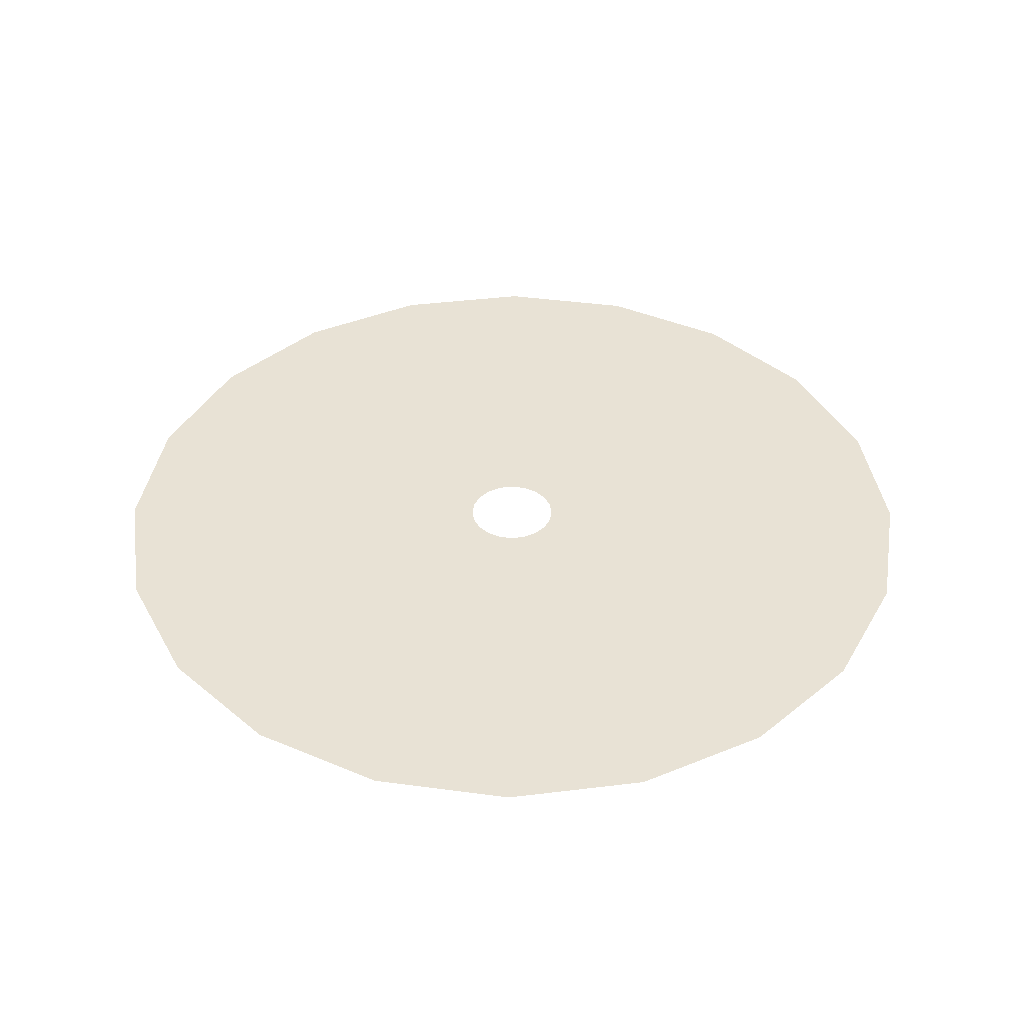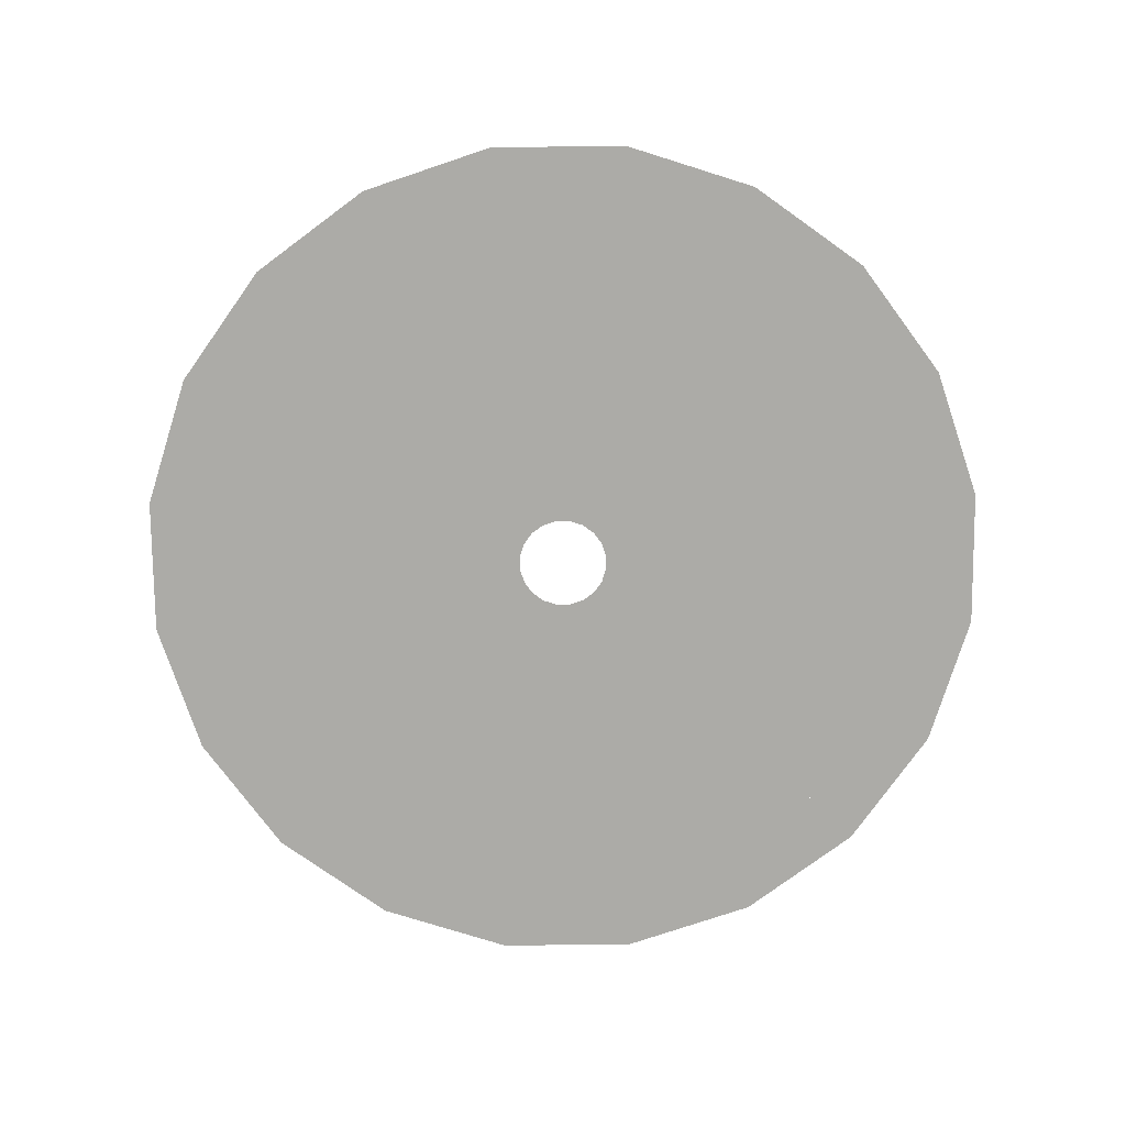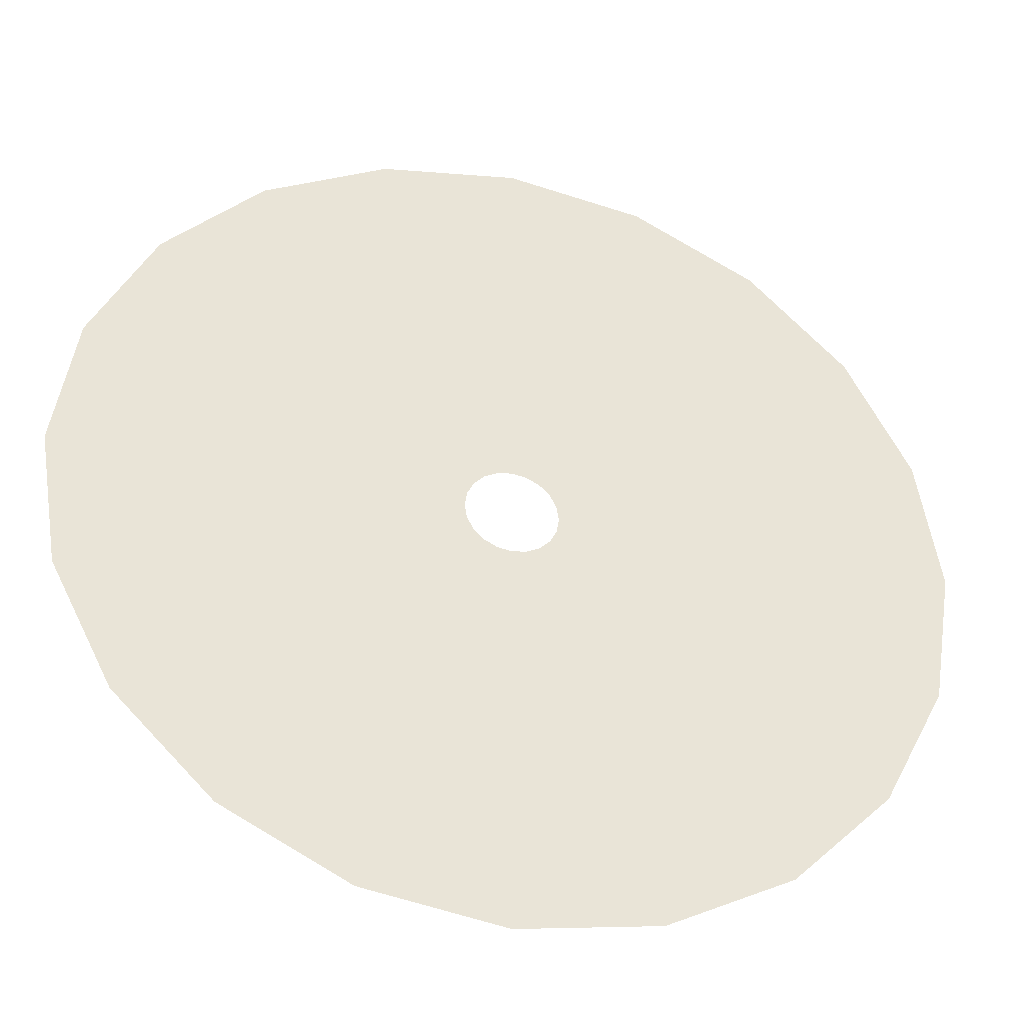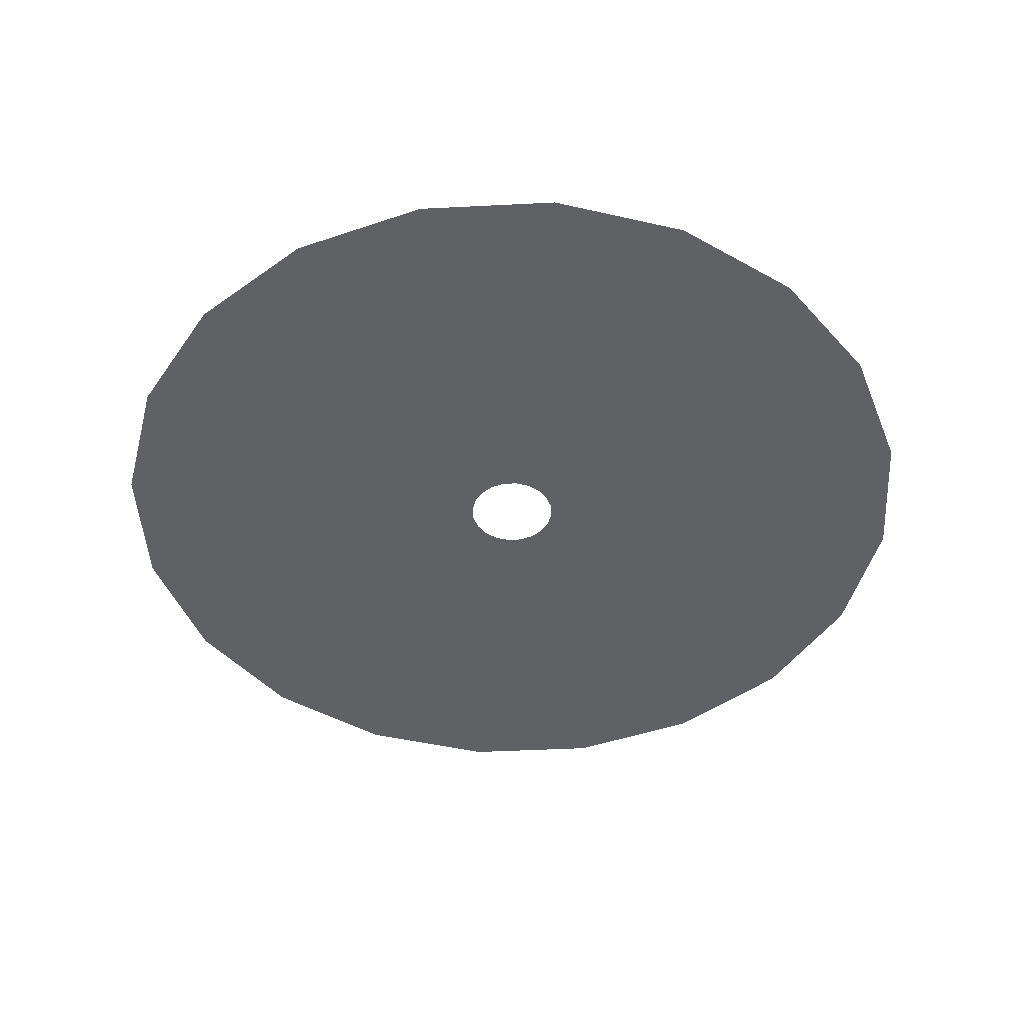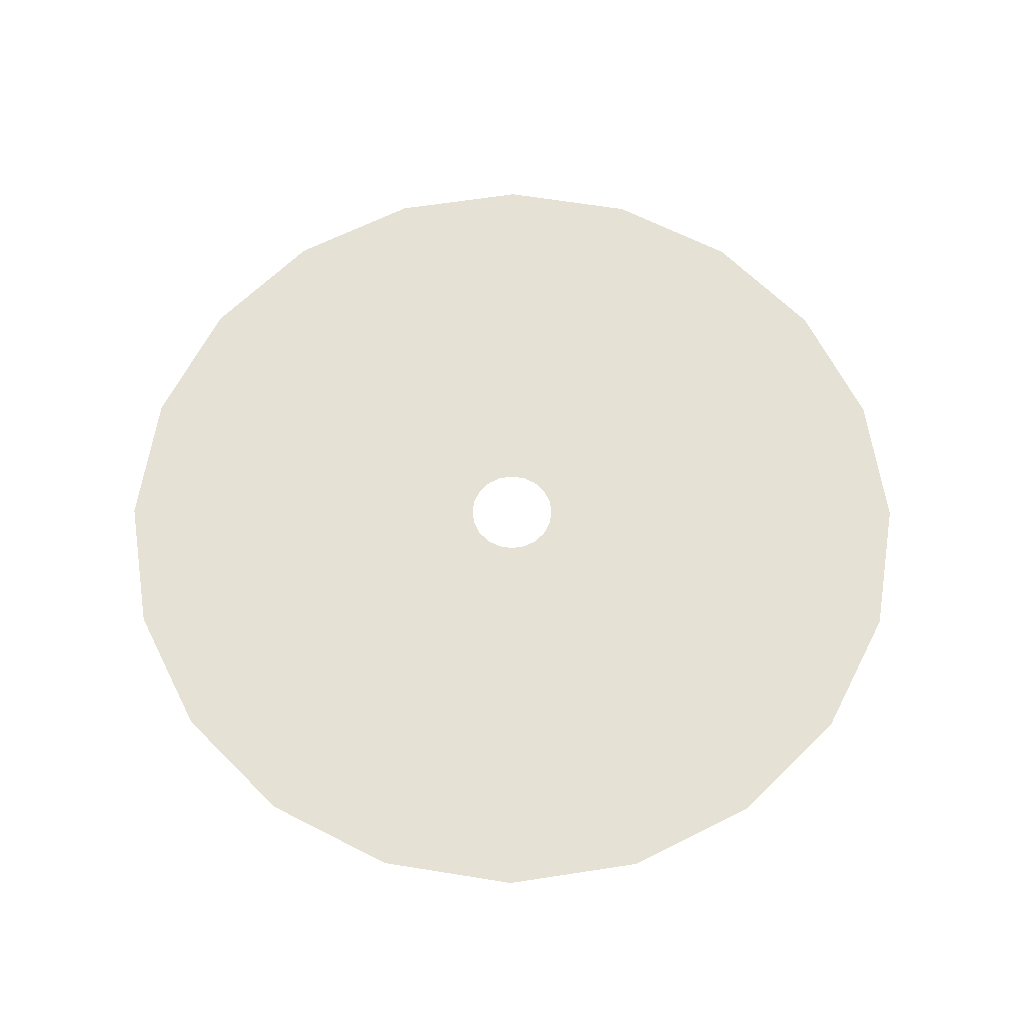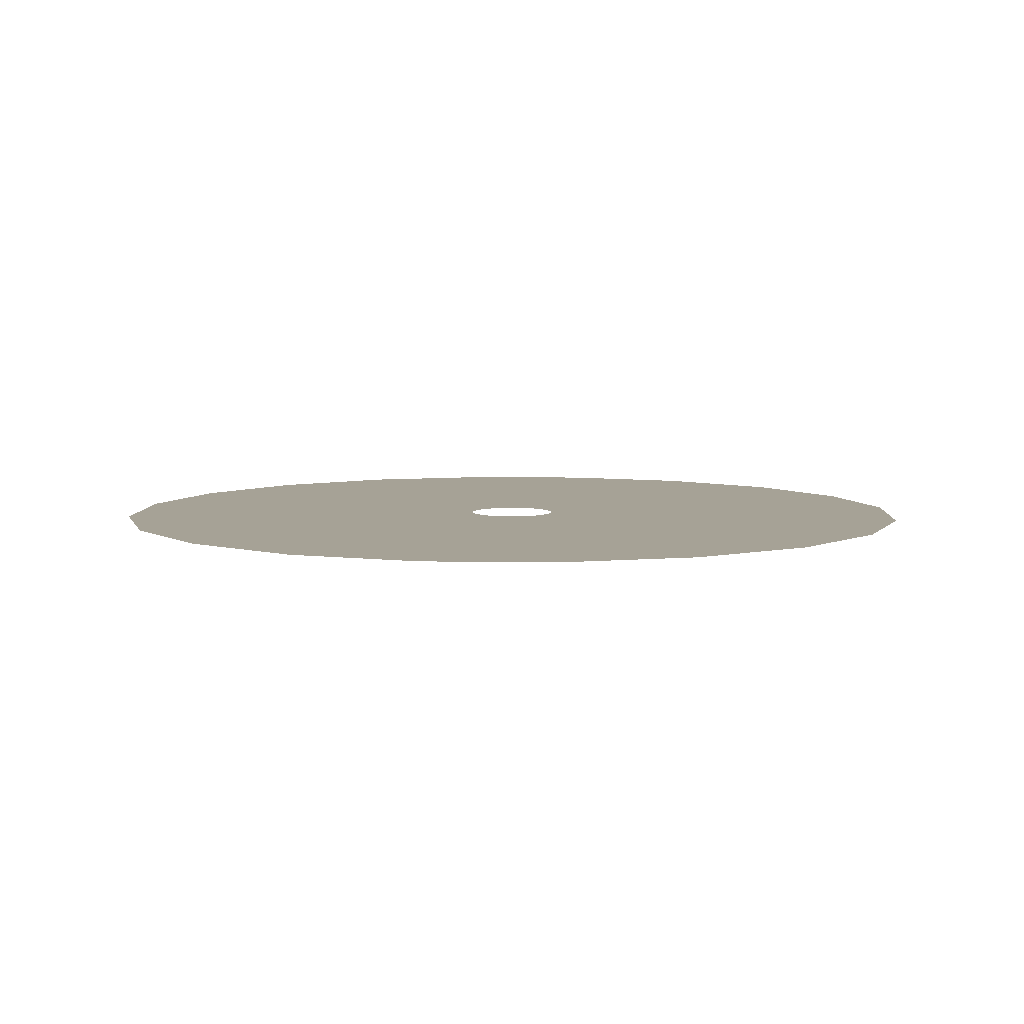
<metadata>
{"format":"obj","ext":"obj","renderer":"f3d","projection":"perspective","resolution":1024,"background":"white","views":[{"elev":40.6,"azim":-143.6,"up":"+Z"},{"elev":-76.2,"azim":-44.4,"up":"+Z"},{"elev":-37.2,"azim":165.0,"up":"+Y"},{"elev":-46.0,"azim":-131.7,"up":"+Z"},{"elev":65.0,"azim":18.2,"up":"+Z"},{"elev":6.3,"azim":101.7,"up":"+Z"}]}
</metadata>
<code>
g FX_Mesh_Plane_Circle
v 1.382 -2.13e-07 -1.27e-06
v 0.9695 -1.495e-07 -1.27e-06
v 0.5571 -8.588e-08 -1.27e-06
v 0.1446 -2.23e-08 -1.27e-06
v 1.314 -0.4271 -1.255e-06
v 0.9221 -0.2996 -1.258e-06
v 0.5298 -0.1722 -1.261e-06
v 0.1376 -0.0447 -1.263e-06
v 1.118 -0.8123 -1.24e-06
v 0.7844 -0.5699 -1.246e-06
v 0.4507 -0.3275 -1.251e-06
v 0.117 -0.08502 -1.257e-06
v 0.8123 -1.118 -1.228e-06
v 0.5699 -0.7844 -1.235e-06
v 0.3275 -0.4507 -1.243e-06
v 0.08502 -0.117 -1.251e-06
v 0.4271 -1.314 -1.218e-06
v 0.2996 -0.9221 -1.227e-06
v 0.1722 -0.5298 -1.236e-06
v 0.0447 -0.1376 -1.245e-06
v -2.305e-07 -1.382 -1.211e-06
v -1.383e-07 -0.9695 -1.22e-06
v -4.61e-08 -0.5571 -1.23e-06
v 4.61e-08 -0.1446 -1.239e-06
v -0.4271 -1.314 -1.207e-06
v -0.2996 -0.9221 -1.216e-06
v -0.1722 -0.5298 -1.225e-06
v -0.0447 -0.1376 -1.234e-06
v -0.8123 -1.118 -1.206e-06
v -0.5699 -0.7844 -1.213e-06
v -0.3275 -0.4507 -1.221e-06
v -0.08502 -0.117 -1.229e-06
v -1.118 -0.8123 -1.207e-06
v -0.7844 -0.5699 -1.213e-06
v -0.4507 -0.3275 -1.218e-06
v -0.117 -0.08502 -1.224e-06
v -1.314 -0.4271 -1.211e-06
v -0.9221 -0.2996 -1.214e-06
v -0.5298 -0.1722 -1.216e-06
v -0.1376 -0.0447 -1.219e-06
v -1.382 1.669e-07 -1.215e-06
v -0.9695 1.171e-07 -1.215e-06
v -0.5571 6.729e-08 -1.215e-06
v -0.1446 1.747e-08 -1.215e-06
v -1.314 0.4271 -1.219e-06
v -0.9221 0.2996 -1.216e-06
v -0.5298 0.1722 -1.213e-06
v -0.1376 0.0447 -1.21e-06
v -1.118 0.8123 -1.223e-06
v -0.7844 0.5699 -1.217e-06
v -0.4507 0.3275 -1.211e-06
v -0.117 0.08502 -1.206e-06
v -0.8123 1.118 -1.224e-06
v -0.5699 0.7844 -1.216e-06
v -0.3275 0.4507 -1.209e-06
v -0.08502 0.117 -1.201e-06
v -0.4271 1.314 -1.223e-06
v -0.2996 0.9221 -1.214e-06
v -0.1722 0.5298 -1.205e-06
v -0.0447 0.1376 -1.196e-06
v 9.22e-08 1.382 -1.219e-06
v 9.22e-08 0.9695 -1.21e-06
v 9.22e-08 0.5571 -1.2e-06
v 4.61e-08 0.1446 -1.191e-06
v 0.4271 1.314 -1.212e-06
v 0.2996 0.9221 -1.203e-06
v 0.1722 0.5298 -1.194e-06
v 0.0447 0.1376 -1.185e-06
v 0.8123 1.118 -1.202e-06
v 0.5699 0.7844 -1.194e-06
v 0.3275 0.4507 -1.187e-06
v 0.08502 0.117 -1.179e-06
v 1.118 0.8123 -1.19e-06
v 0.7844 0.5699 -1.184e-06
v 0.4507 0.3275 -1.178e-06
v 0.117 0.08502 -1.173e-06
v 1.314 0.4271 -1.175e-06
v 0.9221 0.2996 -1.172e-06
v 0.5298 0.1722 -1.169e-06
v 0.1376 0.0447 -1.166e-06
v 1.382 -1.208e-07 -1.16e-06
v 0.9695 -8.476e-08 -1.16e-06
v 0.5571 -4.87e-08 -1.16e-06
v 0.1446 -1.265e-08 -1.16e-06
g FX_Mesh_Plane_Circle_0
f 1 6 5
f 6 1 2
f 2 7 6
f 7 2 3
f 3 8 7
f 8 3 4
f 5 10 9
f 10 5 6
f 6 11 10
f 11 6 7
f 7 12 11
f 12 7 8
f 9 14 13
f 14 9 10
f 10 15 14
f 15 10 11
f 11 16 15
f 16 11 12
f 13 18 17
f 18 13 14
f 14 19 18
f 19 14 15
f 15 20 19
f 20 15 16
f 17 22 21
f 22 17 18
f 18 23 22
f 23 18 19
f 19 24 23
f 24 19 20
f 21 26 25
f 26 21 22
f 22 27 26
f 27 22 23
f 23 28 27
f 28 23 24
f 25 30 29
f 30 25 26
f 26 31 30
f 31 26 27
f 27 32 31
f 32 27 28
f 29 34 33
f 34 29 30
f 30 35 34
f 35 30 31
f 31 36 35
f 36 31 32
f 33 38 37
f 38 33 34
f 34 39 38
f 39 34 35
f 35 40 39
f 40 35 36
f 37 42 41
f 42 37 38
f 38 43 42
f 43 38 39
f 39 44 43
f 44 39 40
f 41 46 45
f 46 41 42
f 42 47 46
f 47 42 43
f 43 48 47
f 48 43 44
f 45 50 49
f 50 45 46
f 46 51 50
f 51 46 47
f 47 52 51
f 52 47 48
f 49 54 53
f 54 49 50
f 50 55 54
f 55 50 51
f 51 56 55
f 56 51 52
f 53 58 57
f 58 53 54
f 54 59 58
f 59 54 55
f 55 60 59
f 60 55 56
f 57 62 61
f 62 57 58
f 58 63 62
f 63 58 59
f 59 64 63
f 64 59 60
f 61 66 65
f 66 61 62
f 62 67 66
f 67 62 63
f 63 68 67
f 68 63 64
f 65 70 69
f 70 65 66
f 66 71 70
f 71 66 67
f 67 72 71
f 72 67 68
f 69 74 73
f 74 69 70
f 70 75 74
f 75 70 71
f 71 76 75
f 76 71 72
f 73 78 77
f 78 73 74
f 74 79 78
f 79 74 75
f 75 80 79
f 80 75 76
f 77 82 81
f 82 77 78
f 78 83 82
f 83 78 79
f 79 84 83
f 84 79 80

</code>
